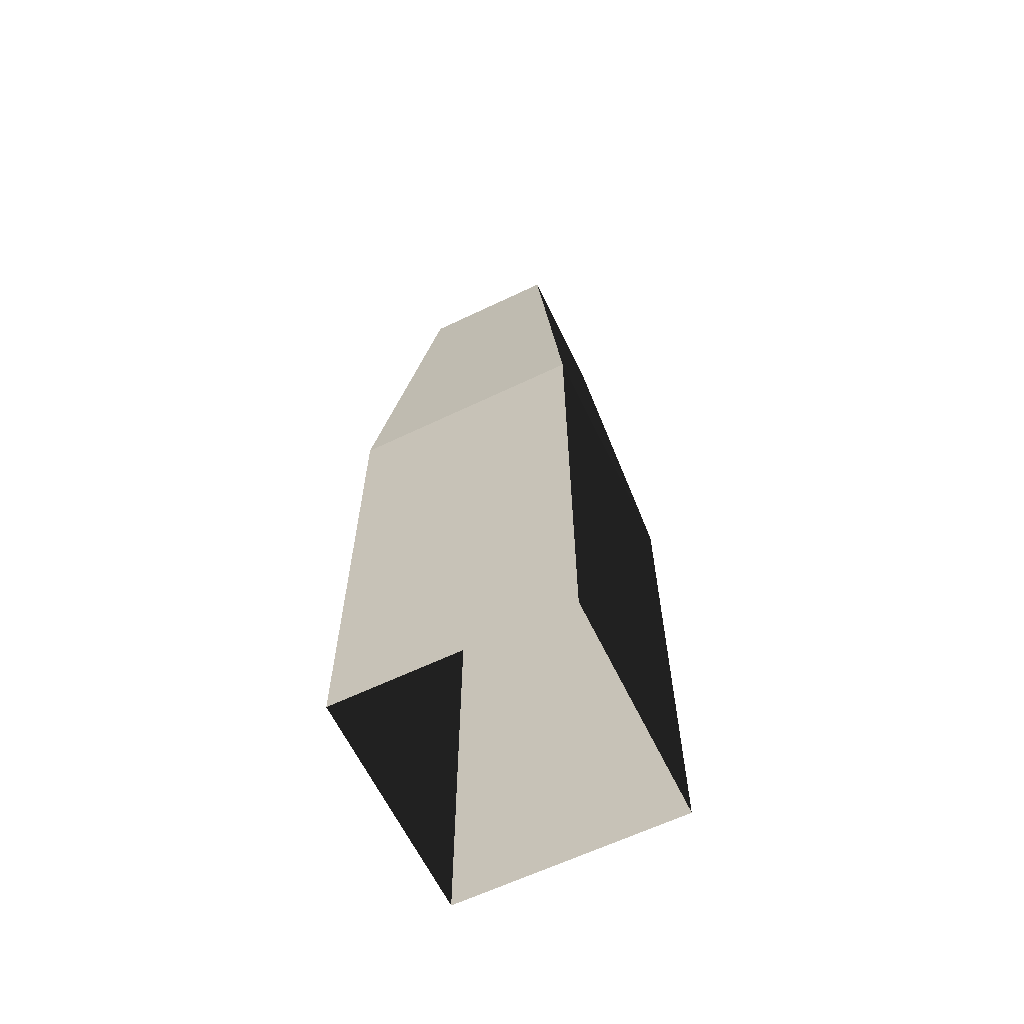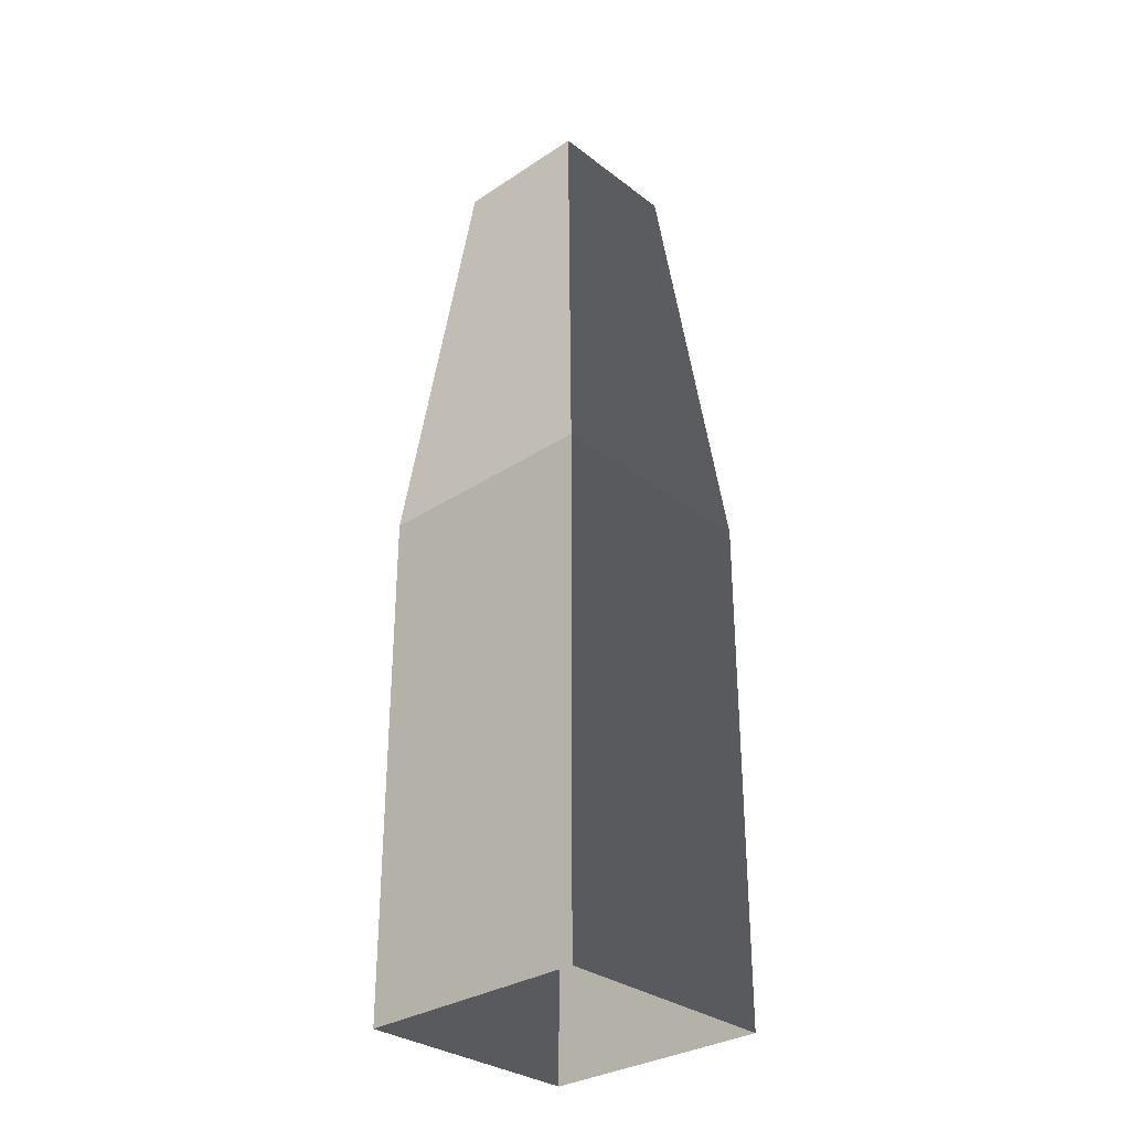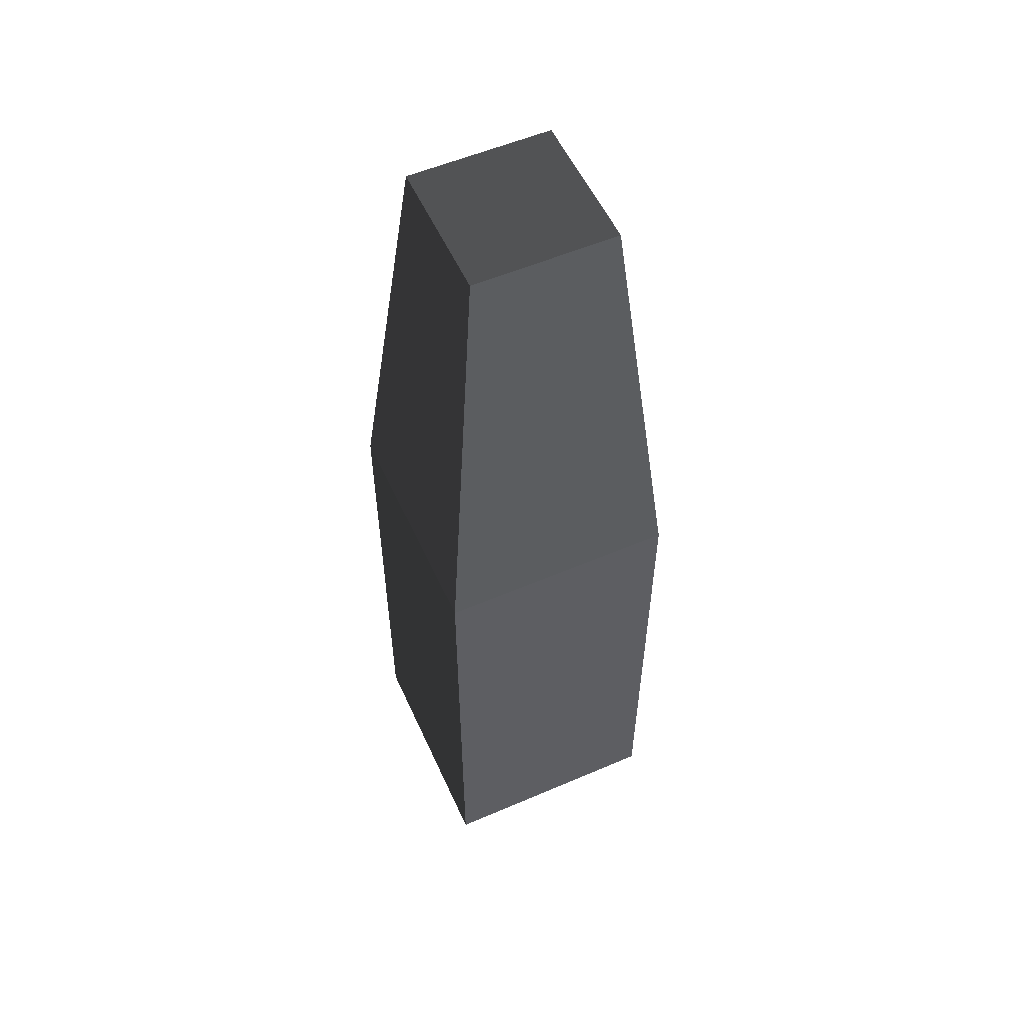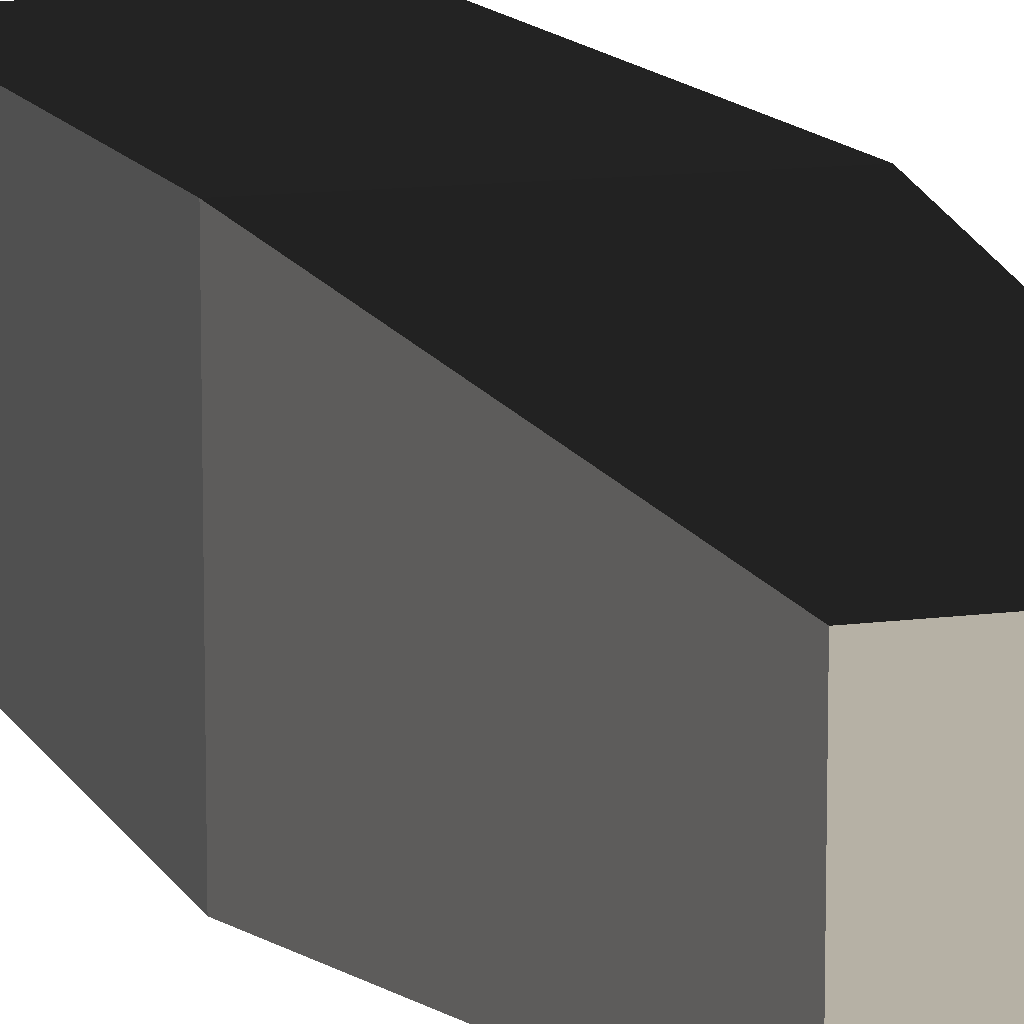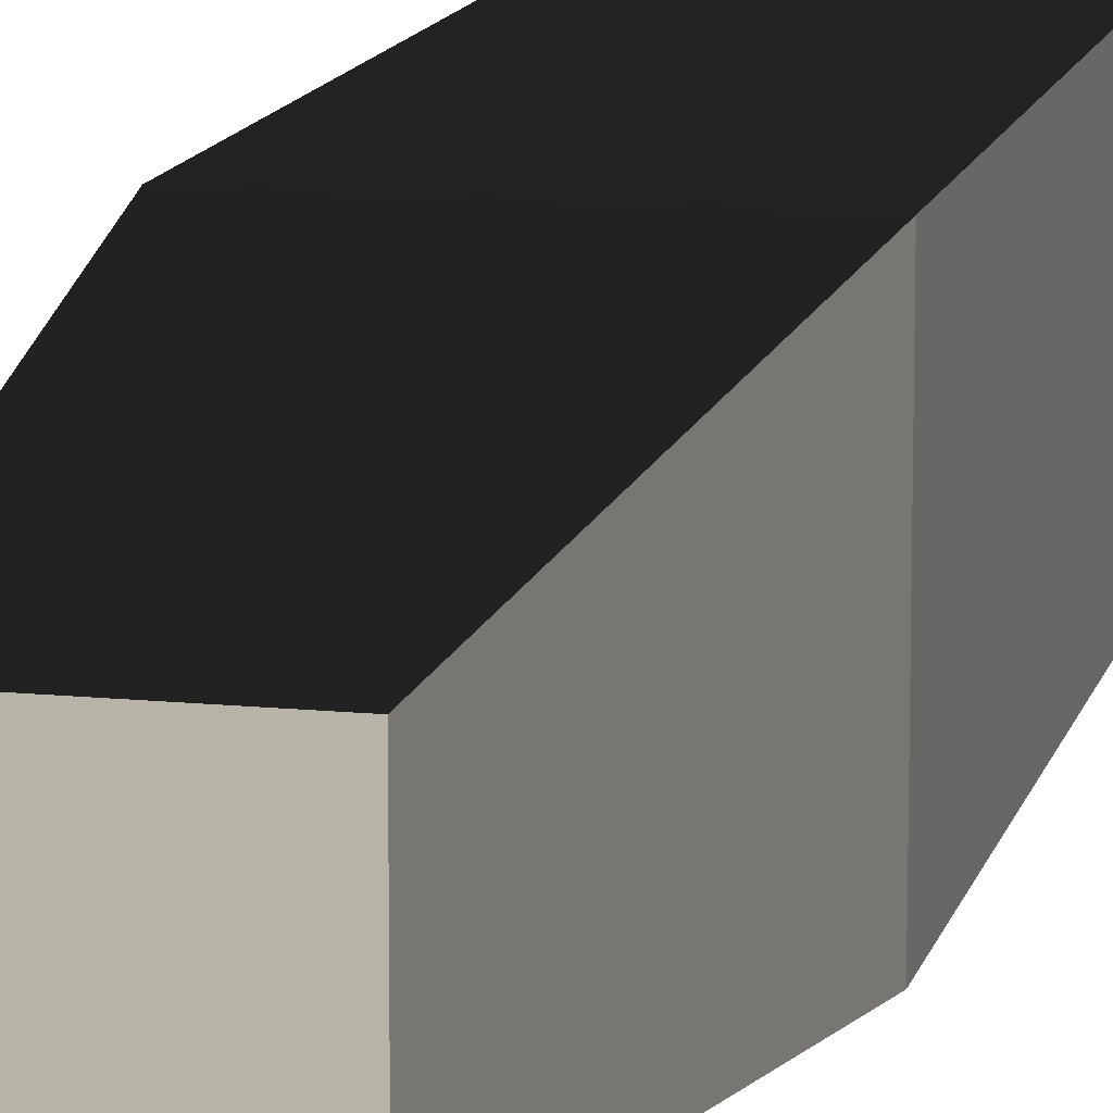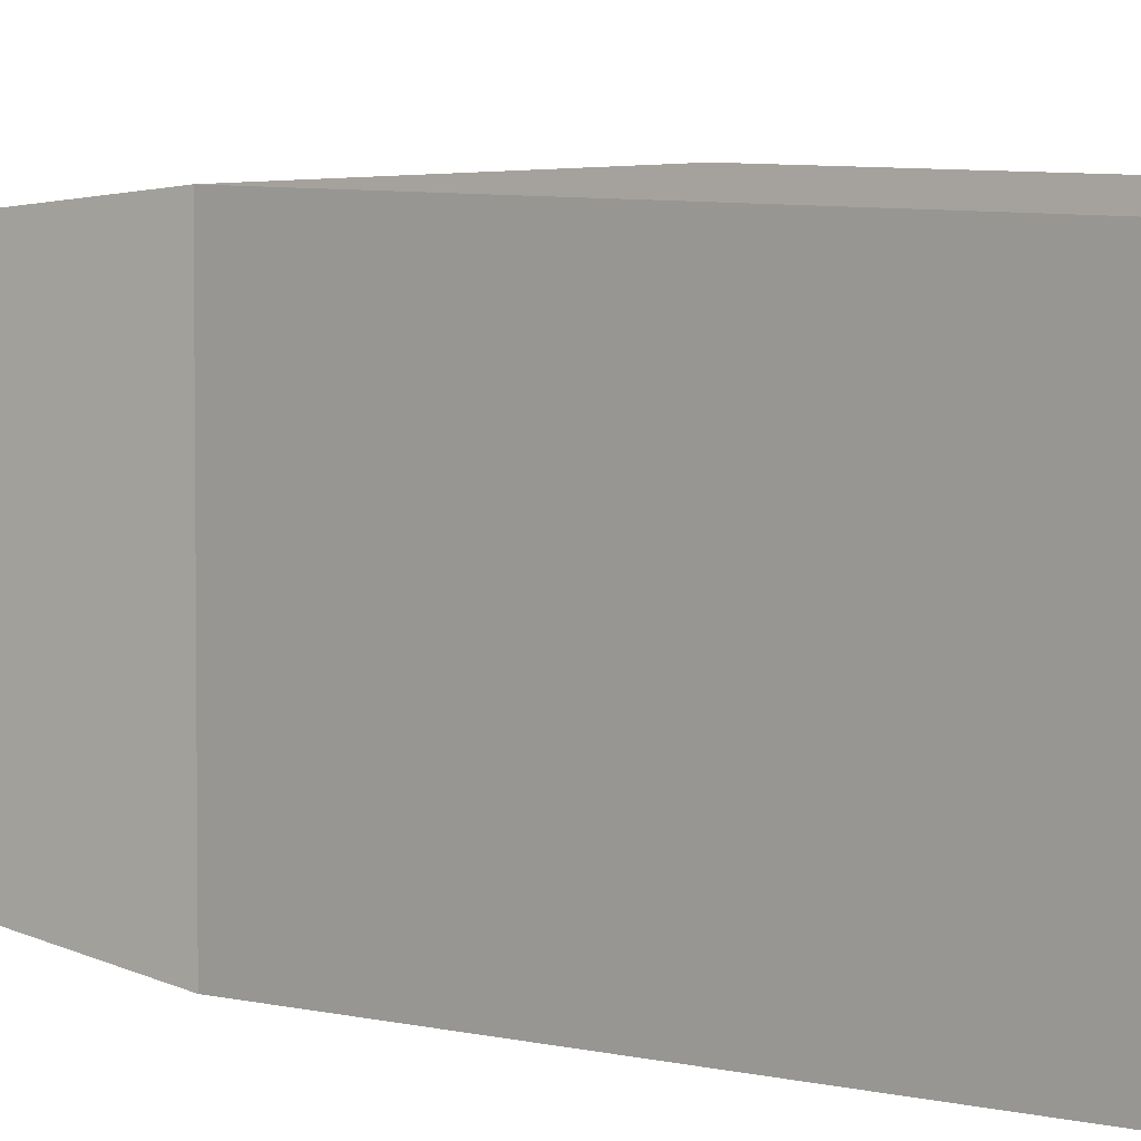
<metadata>
{"format":"obj","ext":"obj","renderer":"f3d","projection":"perspective","resolution":1024,"background":"white","views":[{"elev":-63.2,"azim":-64.2,"up":"+Z"},{"elev":-31.3,"azim":133.0,"up":"+Z"},{"elev":55.4,"azim":-114.3,"up":"+Z"},{"elev":12.0,"azim":-18.1,"up":"+Y"},{"elev":12.8,"azim":13.2,"up":"+Y"},{"elev":5.6,"azim":130.3,"up":"+Y"}]}
</metadata>
<code>
v -1 -1 1
v -1 -1 -1.834
v -1 1 -1.834
v -1 1 1
v -1 1 1
v -1 1 -1.834
v 1 1 -1.834
v 1 1 1
v 1 1 1
v 1 1 -1.834
v 1 -1 -1.834
v 1 -1 1
v 1 -1 1
v 1 -1 -1.834
v -1 -1 -1.834
v -1 -1 1
v 1 -1 1
v 0.6066 -0.6065 4.673
v 0.6066 0.6066 4.673
v 1 1 1
v 0.6066 -0.6065 4.673
v -0.6066 -0.6066 4.673
v -0.6066 0.6066 4.673
v 0.6066 0.6066 4.673
v -1 1 1
v -0.6066 0.6066 4.673
v -0.6066 -0.6066 4.673
v -1 -1 1
v -1 -1 1
v -0.6066 -0.6066 4.673
v 0.6066 -0.6065 4.673
v 1 -1 1
v 1 1 1
v 0.6066 0.6066 4.673
v -0.6066 0.6066 4.673
v -1 1 1
v 1 -1 -1.834
v 1 -1 -3.392
v -1 -1 -3.392
v -1 -1 -1.834
v 1 1 -1.834
v 1 1 -3.392
v 1 -1 -3.392
v 1 -1 -1.834
v -1 -1 -1.834
v -1 -1 -3.392
v -1 1 -3.392
v -1 1 -1.834
v -1 1 -1.834
v -1 1 -3.392
v 1 1 -3.392
v 1 1 -1.834
g Column_wall_a.051_33201_302
f 1 3 2
f 1 4 3
f 5 7 6
f 5 8 7
f 9 11 10
f 9 12 11
f 13 15 14
f 13 16 15
f 17 19 18
f 17 20 19
f 21 23 22
f 21 24 23
f 25 27 26
f 25 28 27
f 29 31 30
f 29 32 31
f 33 35 34
f 33 36 35
f 37 39 38
f 37 40 39
f 41 43 42
f 41 44 43
f 45 47 46
f 45 48 47
f 49 51 50
f 49 52 51

</code>
